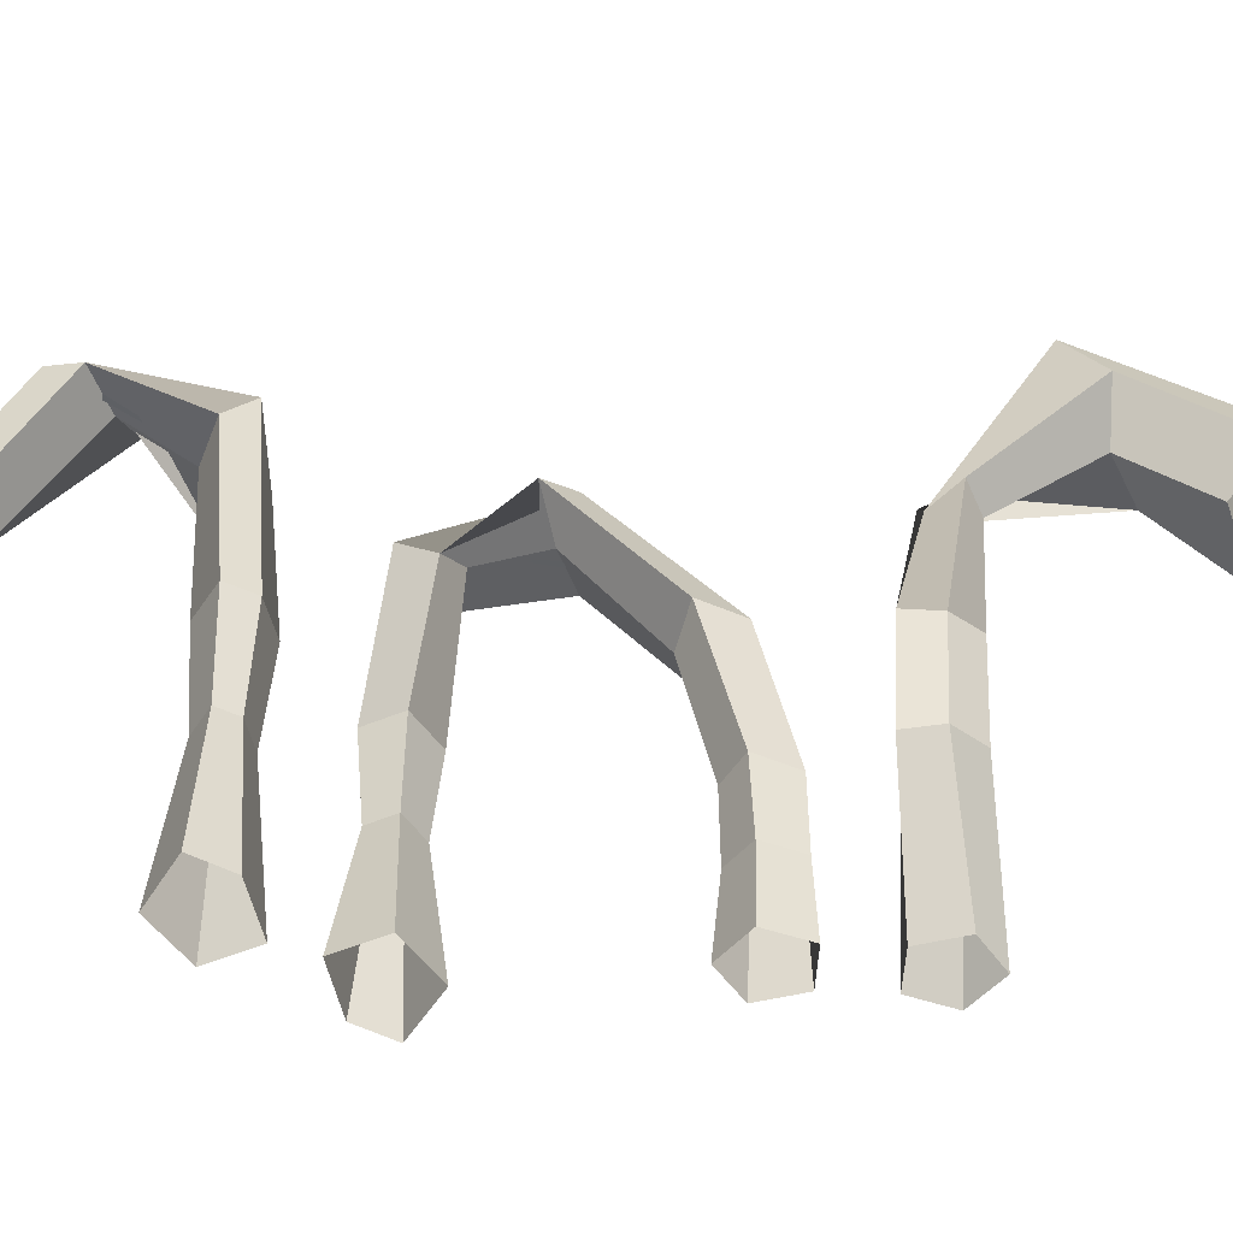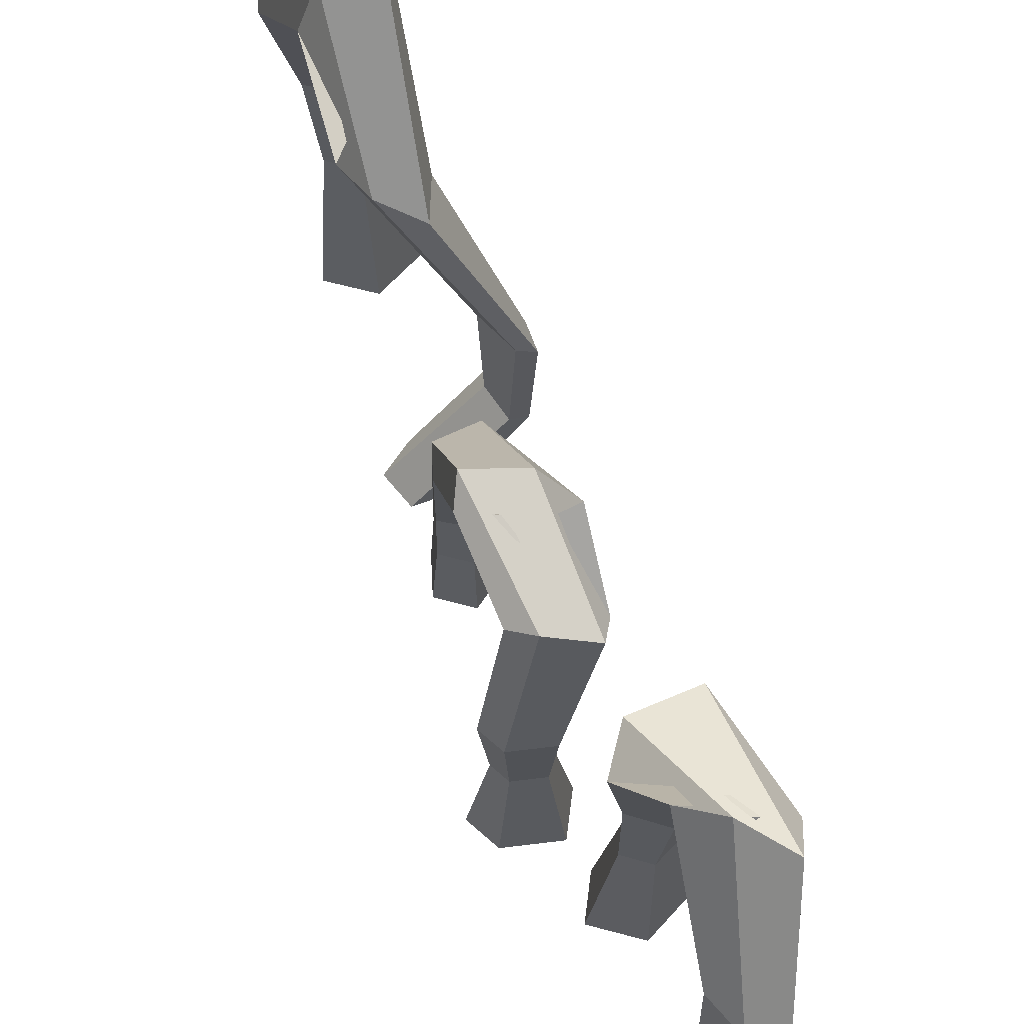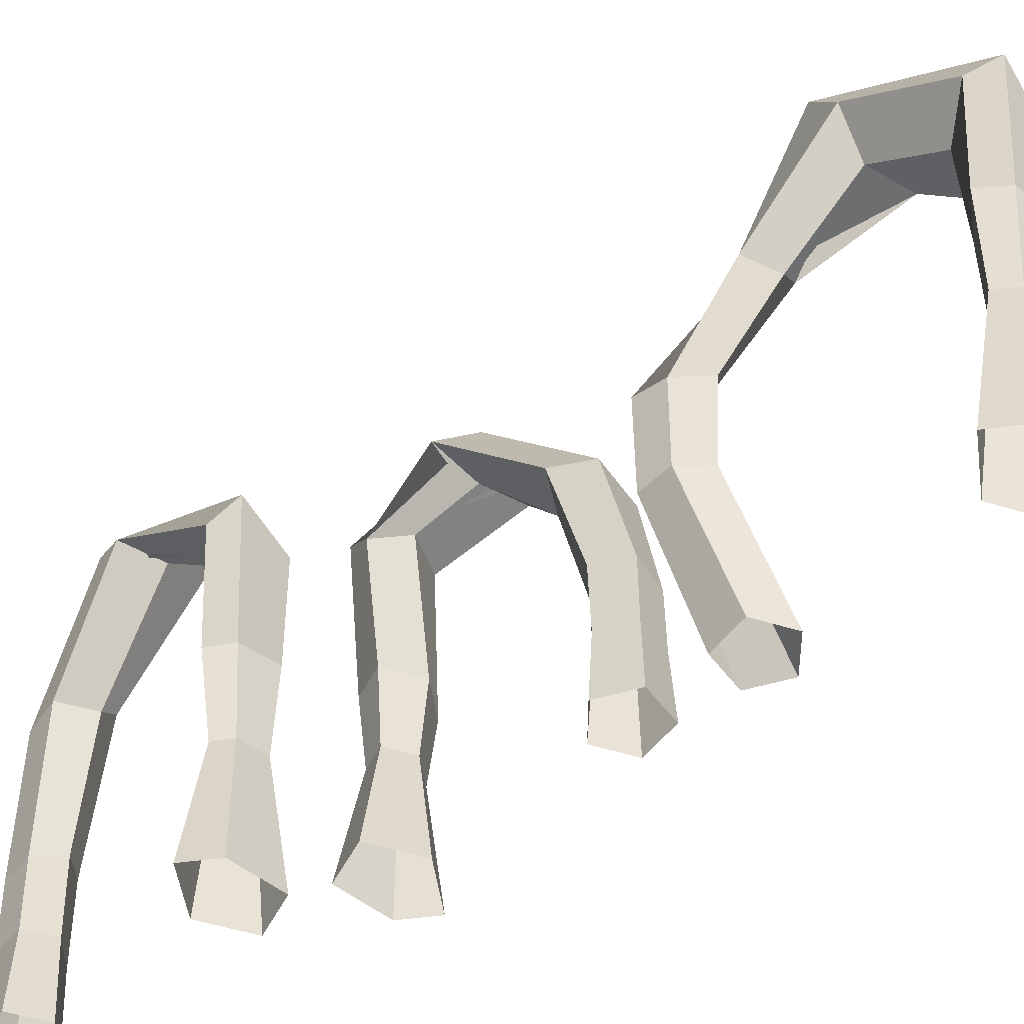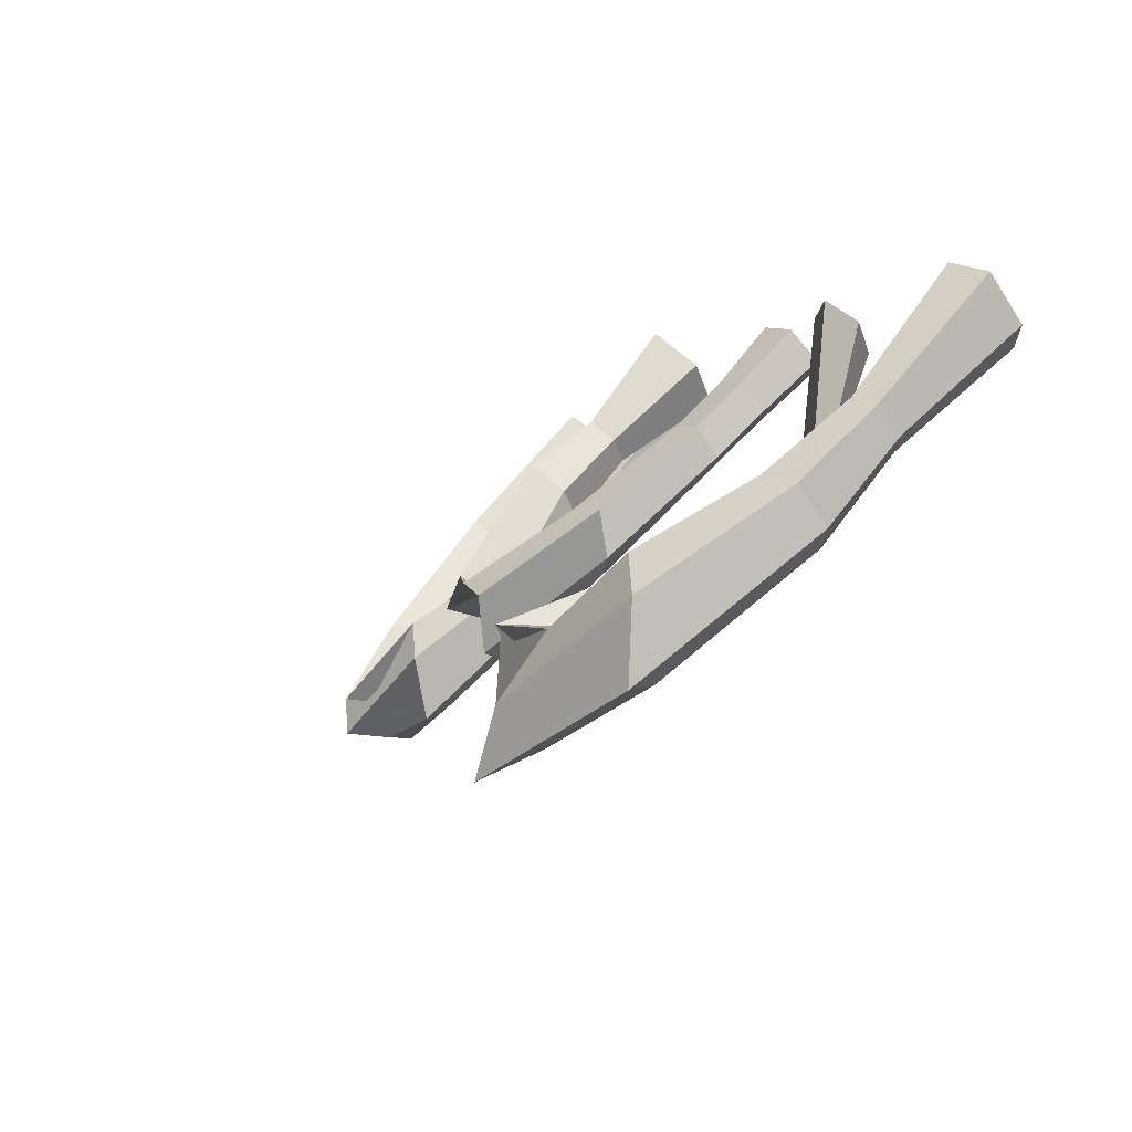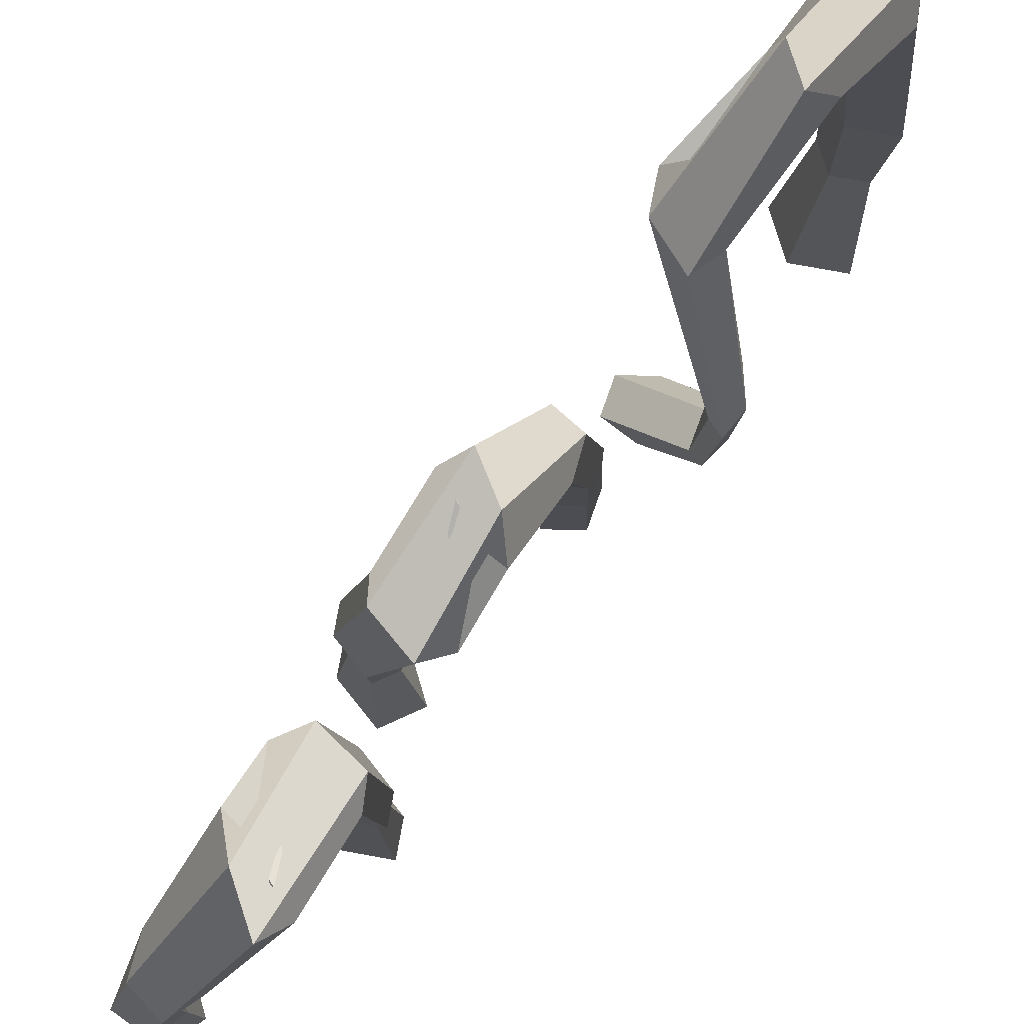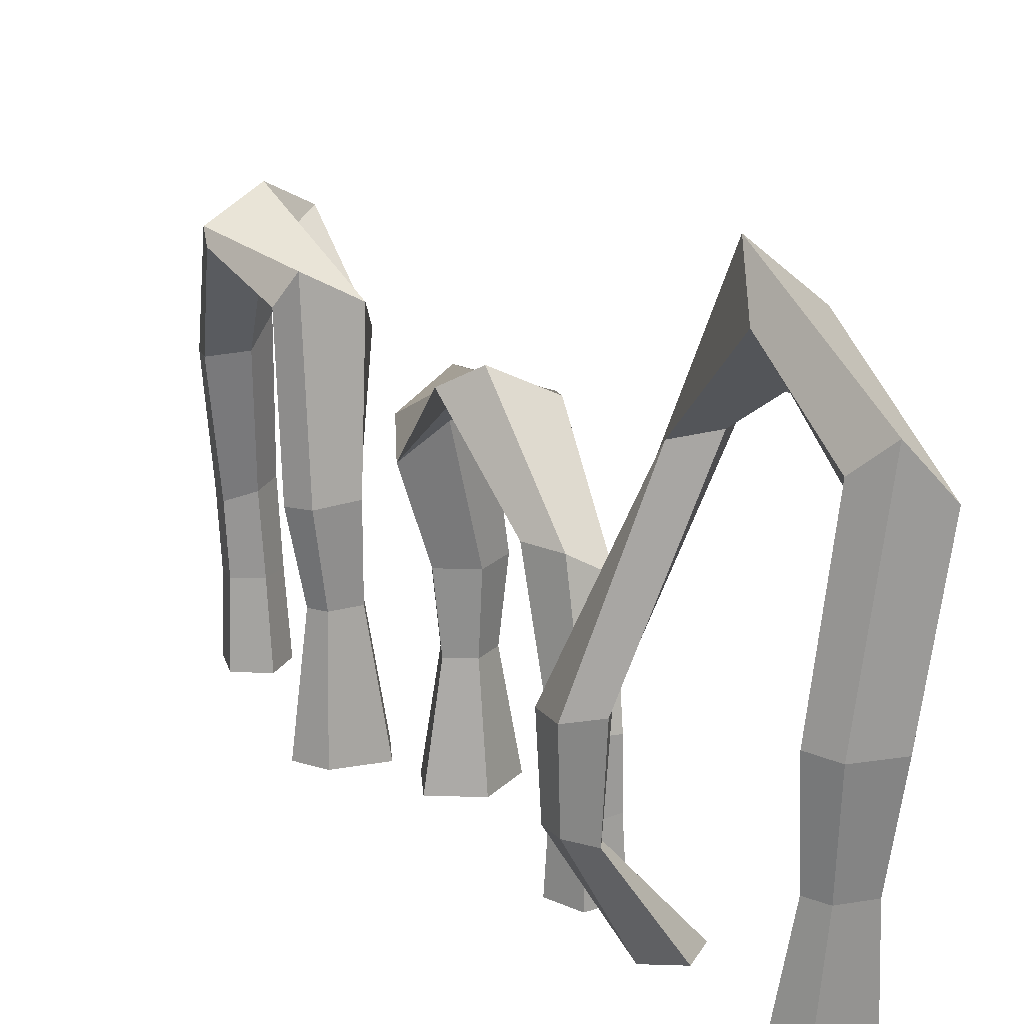
<metadata>
{"format":"obj","ext":"obj","renderer":"f3d","projection":"perspective","resolution":1024,"background":"white","views":[{"elev":-48.9,"azim":-121.4,"up":"+Y"},{"elev":64.2,"azim":130.6,"up":"+Y"},{"elev":-52.3,"azim":-83.1,"up":"+Y"},{"elev":63.5,"azim":-137.8,"up":"+Z"},{"elev":77.2,"azim":-171.1,"up":"+Y"},{"elev":20.0,"azim":-61.1,"up":"+Y"}]}
</metadata>
<code>
g default
v -0.3839 0.1058 0.3482
v -0.3908 0.1188 0.3429
v -0.391 0.1309 0.3436
v -0.3844 0.155 0.3504
v -0.3793 0.1058 0.3476
v -0.3888 0.1184 0.342
v -0.389 0.1313 0.3429
v -0.3806 0.159 0.3515
v -0.3784 0.1058 0.343
v -0.3876 0.1184 0.3377
v -0.3886 0.1308 0.3378
v -0.3804 0.1581 0.3471
v -0.3825 0.1058 0.3408
v -0.389 0.1186 0.3363
v -0.3902 0.13 0.3363
v -0.3845 0.1518 0.3444
v -0.3859 0.1058 0.344
v -0.3912 0.1189 0.3393
v -0.3921 0.1298 0.3395
v -0.3874 0.1544 0.3465
v -0.391 0.1614 0.3586
v -0.3884 0.1598 0.3631
v -0.3894 0.168 0.3609
v -0.3913 0.1732 0.3545
v -0.3946 0.167 0.3569
v -0.3955 0.1552 0.3658
v -0.3913 0.152 0.3713
v -0.3953 0.1562 0.3744
v -0.4003 0.1623 0.3715
v -0.4006 0.1588 0.3674
v -0.397 0.1377 0.3656
v -0.3947 0.1374 0.3703
v -0.3985 0.137 0.3728
v -0.4025 0.1371 0.3691
v -0.4025 0.1374 0.3655
v -0.3969 0.1247 0.3654
v -0.3952 0.1246 0.3689
v -0.3981 0.1244 0.3707
v -0.4011 0.1245 0.368
v -0.401 0.1246 0.3653
v -0.395 0.1058 0.3622
v -0.3923 0.1058 0.3678
v -0.3969 0.1058 0.3708
v -0.4017 0.1058 0.3664
v -0.4016 0.1058 0.362
v -0.3742 0.1058 0.3305
v -0.3748 0.1147 0.3312
v -0.3747 0.123 0.3311
v -0.3735 0.1367 0.3284
v -0.3789 0.1058 0.3311
v -0.3786 0.1144 0.3315
v -0.3785 0.1232 0.3313
v -0.3772 0.1389 0.3277
v -0.3797 0.1058 0.3356
v -0.3794 0.1143 0.3355
v -0.3794 0.1226 0.3355
v -0.3778 0.1388 0.3325
v -0.3756 0.1058 0.3379
v -0.3758 0.1144 0.3374
v -0.3758 0.1221 0.3374
v -0.3742 0.1361 0.3355
v -0.3722 0.1058 0.3347
v -0.3731 0.1147 0.3346
v -0.3732 0.1221 0.3346
v -0.371 0.1368 0.3326
v -0.3691 0.1484 0.3207
v -0.3731 0.1502 0.3168
v -0.3719 0.1527 0.3213
v -0.3686 0.1498 0.3272
v -0.3655 0.1491 0.325
v -0.3666 0.1449 0.3145
v -0.3696 0.1411 0.3106
v -0.3662 0.1445 0.3084
v -0.3616 0.1486 0.312
v -0.3611 0.1455 0.3156
v -0.3626 0.1291 0.3156
v -0.3646 0.1291 0.3114
v -0.3611 0.1291 0.3091
v -0.3575 0.1291 0.3124
v -0.3576 0.1291 0.3157
v -0.3621 0.1196 0.3149
v -0.3636 0.1196 0.3118
v -0.361 0.1196 0.3101
v -0.3583 0.1196 0.3126
v -0.3584 0.1196 0.315
v -0.3631 0.1058 0.3165
v -0.3658 0.1058 0.3108
v -0.3613 0.1058 0.3079
v -0.3564 0.1058 0.3123
v -0.3565 0.1058 0.3166
v -0.3475 0.1058 0.2814
v -0.3472 0.1164 0.2806
v -0.3477 0.1263 0.2803
v -0.3506 0.1426 0.282
v -0.3429 0.1058 0.2808
v -0.3433 0.1162 0.2803
v -0.344 0.1268 0.2802
v -0.3473 0.1458 0.2825
v -0.342 0.1058 0.2763
v -0.3425 0.116 0.2763
v -0.343 0.126 0.276
v -0.3467 0.1453 0.2777
v -0.3461 0.1058 0.274
v -0.3461 0.116 0.2744
v -0.3466 0.125 0.2742
v -0.3498 0.1415 0.275
v -0.3495 0.1058 0.2772
v -0.3488 0.1163 0.2772
v -0.3492 0.125 0.2769
v -0.353 0.142 0.2779
v -0.3571 0.1564 0.2884
v -0.3536 0.1597 0.292
v -0.3553 0.1618 0.2873
v -0.3579 0.1572 0.2818
v -0.3608 0.156 0.2841
v -0.3589 0.1525 0.2951
v -0.3553 0.1487 0.2994
v -0.3593 0.1525 0.3012
v -0.3646 0.1563 0.2971
v -0.3644 0.1523 0.294
v -0.3605 0.1333 0.2955
v -0.3585 0.1337 0.2997
v -0.3619 0.1335 0.302
v -0.3656 0.133 0.2987
v -0.3655 0.1328 0.2954
v -0.3601 0.1222 0.2967
v -0.3586 0.1224 0.2998
v -0.3612 0.1223 0.3015
v -0.3639 0.122 0.299
v -0.3638 0.1219 0.2966
v -0.3586 0.1058 0.2954
v -0.3559 0.1058 0.3011
v -0.3605 0.1058 0.3041
v -0.3653 0.1058 0.2996
v -0.3652 0.1058 0.2953
g Ingang_Minigame_3
f 37 42 41 36
f 5 6 2 1
f 6 7 3 2
f 7 8 4 3
f 32 37 36 31
f 38 43 42 37
f 9 10 6 5
f 10 11 7 6
f 11 12 8 7
f 33 38 37 32
f 39 44 43 38
f 13 14 10 9
f 14 15 11 10
f 15 16 12 11
f 34 39 38 33
f 40 45 44 39
f 17 18 14 13
f 18 19 15 14
f 19 20 16 15
f 35 40 39 34
f 36 41 45 40
f 1 2 18 17
f 2 3 19 18
f 3 4 20 19
f 31 36 40 35
f 8 22 21 4
f 12 23 22 8
f 16 24 23 12
f 20 25 24 16
f 4 21 25 20
f 22 27 26 21
f 23 28 27 22
f 24 29 28 23
f 25 30 29 24
f 21 26 30 25
f 27 32 31 26
f 28 33 32 27
f 29 34 33 28
f 30 35 34 29
f 26 31 35 30
f 82 87 86 81
f 50 51 47 46
f 51 52 48 47
f 52 53 49 48
f 77 82 81 76
f 83 88 87 82
f 54 55 51 50
f 55 56 52 51
f 56 57 53 52
f 78 83 82 77
f 84 89 88 83
f 58 59 55 54
f 59 60 56 55
f 60 61 57 56
f 79 84 83 78
f 85 90 89 84
f 62 63 59 58
f 63 64 60 59
f 64 65 61 60
f 80 85 84 79
f 81 86 90 85
f 46 47 63 62
f 47 48 64 63
f 48 49 65 64
f 76 81 85 80
f 53 67 66 49
f 57 68 67 53
f 61 69 68 57
f 65 70 69 61
f 49 66 70 65
f 67 72 71 66
f 68 73 72 67
f 69 74 73 68
f 70 75 74 69
f 66 71 75 70
f 72 77 76 71
f 73 78 77 72
f 74 79 78 73
f 75 80 79 74
f 71 76 80 75
f 127 132 131 126
f 95 96 92 91
f 96 97 93 92
f 97 98 94 93
f 122 127 126 121
f 128 133 132 127
f 99 100 96 95
f 100 101 97 96
f 101 102 98 97
f 123 128 127 122
f 129 134 133 128
f 103 104 100 99
f 104 105 101 100
f 105 106 102 101
f 124 129 128 123
f 130 135 134 129
f 107 108 104 103
f 108 109 105 104
f 109 110 106 105
f 125 130 129 124
f 126 131 135 130
f 91 92 108 107
f 92 93 109 108
f 93 94 110 109
f 121 126 130 125
f 98 112 111 94
f 102 113 112 98
f 106 114 113 102
f 110 115 114 106
f 94 111 115 110
f 112 117 116 111
f 113 118 117 112
f 114 119 118 113
f 115 120 119 114
f 111 116 120 115
f 117 122 121 116
f 118 123 122 117
f 119 124 123 118
f 120 125 124 119
f 116 121 125 120

</code>
